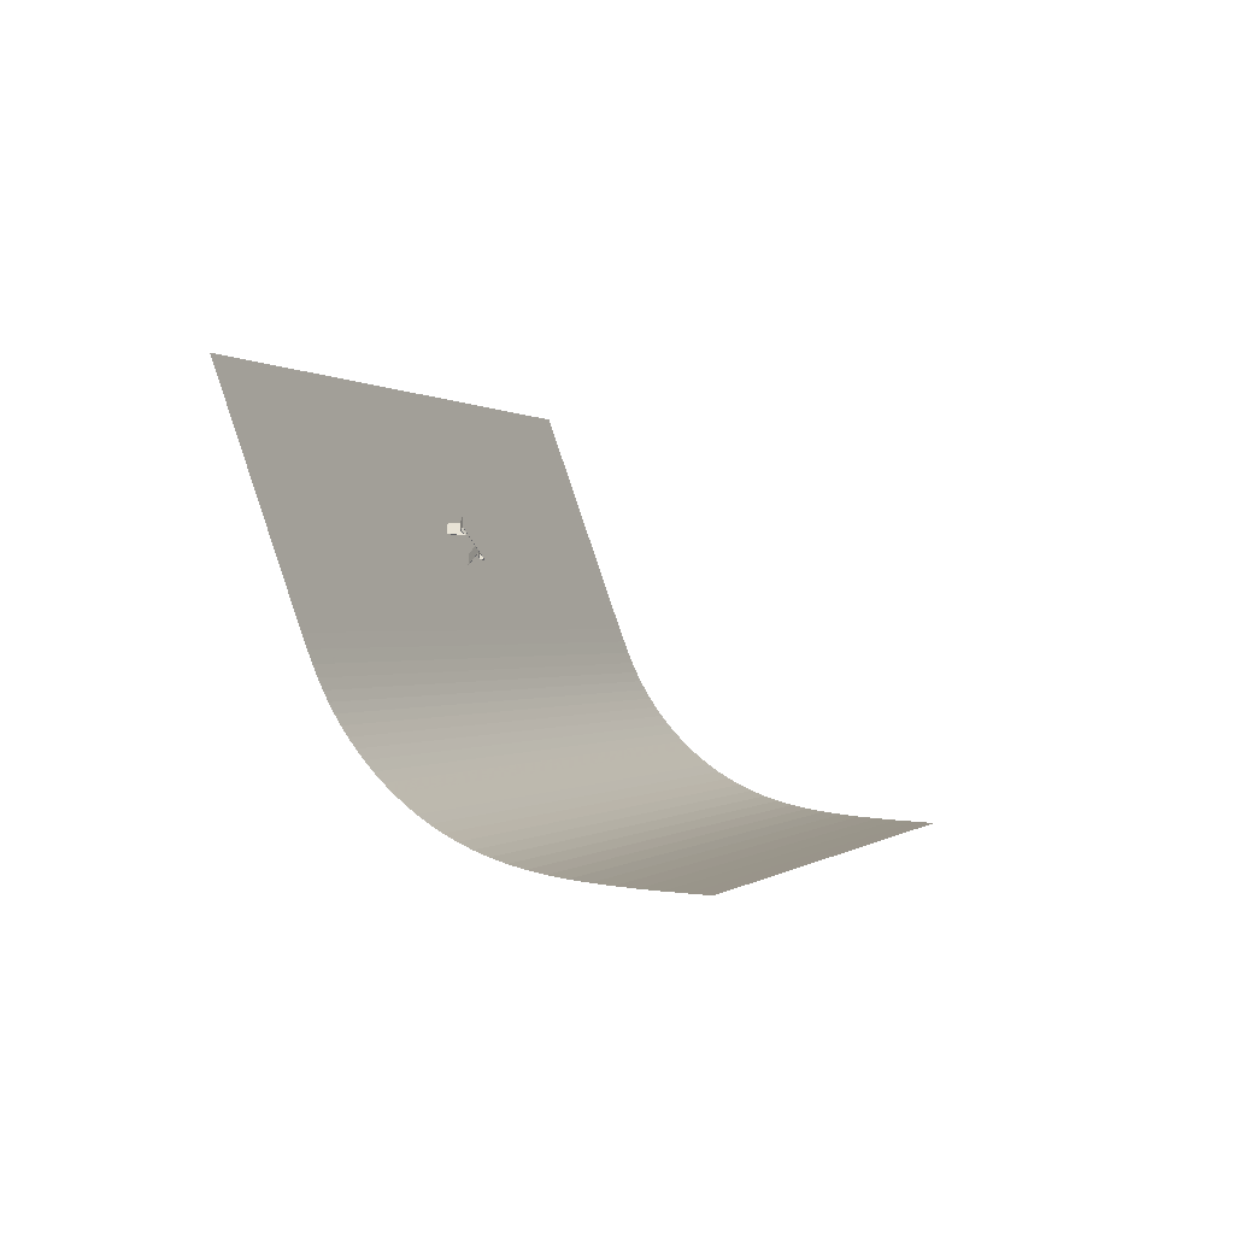
<metadata>
{"format":"obj","ext":"obj","renderer":"f3d","projection":"perspective","resolution":1024,"background":"white","views":[{"elev":-49.6,"azim":116.1,"up":"+Z"}]}
</metadata>
<code>
g Plane01
v -648.6 0.01562 1399
v 1353 0.01562 -710.7
v -1163 0.01562 910.3
v 838.5 0.01562 -1199
v -1425 17.66 662.2
v 577.1 17.66 -1447
v -1643 131.5 455.5
v 359.3 131.5 -1654
v -1843 404.3 265.1
v 158.7 404.3 -1844
v -2008 878.9 109.2
v -5.664 878.9 -2000
v 70.86 0.01562 76.9
v -315.1 2.117 -289.4
v -532 58.75 -495.2
v -746.4 242.2 -698.7
v -927.5 625.1 -870.5
v -930.1 0.01562 1132
v -162.4 0.01562 -144.5
v 1072 0.01562 -977.9
v 352.4 0.01562 344
v -1316 2.117 765.4
v 685.8 2.117 -1344
v -423.9 17.66 -392.6
v -1533 58.75 559.6
v 468.9 58.75 -1550
v -641.7 131.5 -599.3
v -1747 242.2 356.1
v 254.5 242.2 -1753
v -842.3 404.3 -789.7
v -1928 625.1 184.3
v 73.45 625.1 -1925
v -1007 878.9 -945.6
v -555.3 0.01562 485
v -291.9 0.01562 735
v 709.1 0.01562 -319.8
v 445.6 0.01562 -569.8
v -748 0.2257 302.1
v 252.9 0.2257 -752.6
v 128.8 7.369 -870.5
v -872.2 7.369 184.3
v -977.8 34.55 84.09
v 23.16 34.55 -970.7
v -86.61 90.86 -1075
v -1088 90.86 -20.08
v -1195 181.4 -122.4
v -194.5 181.4 -1177
v -295.2 315.9 -1273
v -1296 315.9 -218
v -1387 508.5 -303.8
v -385.6 508.5 -1359
v -467 749.9 -1436
v -1468 749.9 -381
v -1056 0.01562 1012
v -429.6 0.01562 604.3
v -54.83 0.01562 -42.38
v -662.9 0.01562 382.9
v -148.1 0.01562 871.4
v 208.6 0.01562 207.6
v -792.4 0.01562 1262
v 1210 0.01562 -847.2
v 571.3 0.01562 -450.5
v 852.8 0.01562 -183.4
v 338 0.01562 -671.9
v 946.1 0.01562 -1097
v -247.5 0.2257 -225.3
v -815.6 2.117 238
v -1248 0.2257 829.5
v 753.4 0.2257 -1280
v 185.4 2.117 -816.8
v 76.58 17.66 -920
v -371.7 7.369 -343.1
v 629.2 7.369 -1398
v -1373 7.369 711.7
v -924.4 17.66 134.8
v -477.3 34.55 -443.3
v -1032 58.75 32.19
v -1478 34.55 611.5
v 523.6 34.55 -1498
v -31.53 58.75 -1023
v -141.2 131.5 -1127
v -587.1 90.86 -547.5
v 413.9 90.86 -1602
v -1588 90.86 507.3
v -1142 131.5 -71.88
v -694.9 181.4 -649.8
v -1247 242.2 -171.3
v -1696 181.4 405
v 306 181.4 -1705
v -245.9 242.2 -1226
v -341.8 404.3 -1317
v -795.7 315.9 -745.4
v 205.3 315.9 -1800
v -1797 315.9 309.4
v -1343 404.3 -262.3
v -886 508.5 -831.2
v -1428 625.1 -343.1
v -1887 508.5 223.6
v 114.9 508.5 -1886
v -427 625.1 -1398
v -506.1 878.9 -1473
v -967.4 749.9 -908.4
v 33.52 749.9 -1963
v -1968 749.9 146.4
v -1507 878.9 -418.2
v -862 0.01562 695.1
v -744.6 0.01562 806.6
v -244.1 0.01562 279.2
v -361.5 0.01562 167.8
v -470.6 0.01562 1067
v 29.86 0.01562 539.2
v -111.6 0.01562 404.9
v -612.1 0.01562 932.3
v 1031 0.01562 -515.6
v 889.3 0.01562 -649.9
v 388.8 0.01562 -122.5
v 530.3 0.01562 11.77
v 639.4 0.01562 -887
v 139 0.01562 -359.6
v 256.4 0.01562 -248.2
v 756.8 0.01562 -775.6
v -958.3 0.01562 603.7
v -457.8 0.01562 76.35
v -533.3 0.856 4.689
v -1034 0.856 532.1
v 543.1 0.01562 -978.4
v 467.6 0.856 -1050
v -32.87 0.856 -522.7
v 42.64 0.01562 -451
v 352.8 11.78 -1159
v -147.7 11.78 -631.7
v -94.13 4.218 -580.8
v 406.3 4.218 -1108
v -1149 11.78 423.1
v -1095 4.218 473.9
v -594.6 4.218 -53.44
v -648.2 11.78 -104.3
v -1201 25.23 373.3
v -700.6 25.23 -154.1
v -754.8 45.69 -205.5
v -1255 45.69 321.9
v 300.3 25.23 -1209
v 246.2 45.69 -1260
v -254.3 45.69 -732.8
v -200.2 25.23 -681.4
v 136.2 110.1 -1365
v -364.3 110.1 -837.2
v -309.3 73.78 -785
v 191.2 73.78 -1312
v -1365 110.1 217.6
v -1310 73.78 269.7
v -809.8 73.78 -257.6
v -864.7 110.1 -309.8
v -1419 155.2 166.4
v -918.7 155.2 -361
v -971.2 210.3 -410.8
v -1472 210.3 116.6
v 82.22 155.2 -1416
v 29.8 210.3 -1466
v -470.7 210.3 -938.2
v -418.3 155.2 -888.4
v -68.62 358.2 -1559
v -569.1 358.2 -1032
v -521.1 277.4 -986
v -20.62 277.4 -1513
v -1570 358.2 23.22
v -1522 277.4 68.77
v -1022 277.4 -458.6
v -1070 358.2 -504.2
v -1615 454.6 -19.64
v -1115 454.6 -547
v -1157 565.5 -587.4
v -1658 565.5 -59.98
v -113.8 454.6 -1602
v -156.3 565.5 -1642
v -656.8 565.5 -1115
v -614.3 454.6 -1074
v -236.4 814.2 -1718
v -736.8 814.2 -1191
v -697.4 686.7 -1153
v -196.9 686.7 -1681
v -1738 814.2 -136
v -1698 686.7 -98.51
v -1198 686.7 -625.9
v -1237 814.2 -663.4
v -1112 0.01562 958.8
v -805.5 0.01562 748.7
v -611.7 0.01562 431.4
v -913.2 0.01562 646.6
v -679.9 0.01562 868
v -494.3 0.01562 542.9
v -994.8 0.01562 1070
v 6.132 0.01562 15.47
v -305.1 0.01562 221.3
v -179.4 0.01562 340.6
v -412.7 0.01562 119.2
v -111.3 0.01562 -95.94
v -398.4 0.01562 1135
v -220.4 0.01562 802.9
v -542.1 0.01562 998.7
v -720.8 0.01562 1330
v 280.1 0.01562 275.5
v -41.64 0.01562 471.3
v 102.1 0.01562 607.7
v -361.9 0.01562 668.6
v 138.6 0.01562 141.2
v -862.4 0.01562 1196
v 1281 0.01562 -779.3
v 959.3 0.01562 -583.5
v 780.6 0.01562 -251.9
v 1103 0.01562 -447.1
v 821.6 0.01562 -714.2
v 639.1 0.01562 -386.2
v 1140 0.01562 -913.6
v 458.8 0.01562 -56.09
v 321.1 0.01562 -186.8
v 602.6 0.01562 80.34
v 588.3 0.01562 -935.6
v 389.2 0.01562 -623.3
v 695.9 0.01562 -833.5
v 889.7 0.01562 -1151
v 195.4 0.01562 -306.1
v 87.79 0.01562 -408.2
v 506.6 0.01562 -511.9
v 1007 0.01562 -1039
v -708.1 0.01562 340
v -998.3 0.2257 565.8
v -1209 0.01562 867.4
v -207.6 0.01562 -187.3
v -497.8 0.2257 38.44
v -565.3 2.117 -25.68
v -783.6 0.856 268.4
v -283.1 0.856 -259
v -1284 0.856 795.8
v -1066 2.117 501.7
v 793.4 0.01562 -1242
v 503.2 0.2257 -1016
v 292.9 0.01562 -714.7
v 435.6 2.117 -1080
v 217.4 0.856 -786.4
v 717.8 0.856 -1314
v 2.693 0.2257 -489
v -64.87 2.117 -553.1
v 326.8 17.66 -1184
v 102.5 11.78 -895.4
v 379 7.369 -1134
v 603 11.78 -1423
v -397.9 11.78 -368
v -121.5 7.369 -606.8
v -173.7 17.66 -656.3
v 156.1 4.218 -844.5
v -344.4 4.218 -317.1
v 656.6 4.218 -1372
v -1399 11.78 686.8
v -1122 7.369 448
v -898.4 11.78 159.4
v -1175 17.66 398.5
v -844.8 4.218 210.2
v -1345 4.218 737.6
v -621.9 7.369 -79.39
v -674.1 17.66 -128.9
v -950.9 25.23 109.6
v -1228 34.55 347.8
v -1451 25.23 637
v -450.4 25.23 -417.8
v -727.5 34.55 -179.6
v -782.2 58.75 -231.5
v -1005 45.69 58.24
v -504.6 45.69 -469.2
v -1506 45.69 585.6
v -1283 58.75 295.9
v 550.6 25.23 -1473
v 273.4 34.55 -1234
v 50.09 25.23 -945.1
v 218.7 58.75 -1286
v -4.078 45.69 -996.5
v 496.4 45.69 -1524
v -227.1 34.55 -707
v -281.8 58.75 -758.9
v 109 131.5 -1390
v -114 110.1 -1101
v 163.6 90.86 -1339
v 386.5 110.1 -1628
v -614.5 110.1 -573.5
v -336.8 90.86 -811.2
v -391.4 131.5 -863
v -59.07 73.78 -1049
v -559.5 73.78 -521.3
v 441.4 73.78 -1576
v -1615 110.1 481.3
v -1338 90.86 243.6
v -1115 110.1 -46.09
v -1392 131.5 191.8
v -1060 73.78 6.05
v -1560 73.78 533.4
v -837.3 90.86 -283.8
v -891.9 131.5 -335.6
v -1169 155.2 -97.34
v -1446 181.4 141.3
v -1669 155.2 430.1
v -668.5 155.2 -624.7
v -945.2 181.4 -386.1
v -996.6 242.2 -435
v -1221 210.3 -147.1
v -720.9 210.3 -674.5
v -1722 210.3 380.3
v -1497 242.2 92.43
v 332.5 155.2 -1680
v 55.78 181.4 -1441
v -168 155.2 -1152
v 4.312 242.2 -1490
v -220.4 210.3 -1202
v 280 210.3 -1729
v -444.7 181.4 -913.5
v -496.2 242.2 -962.3
v -91.58 404.3 -1581
v -318.9 358.2 -1295
v -44.95 315.9 -1536
v 181.6 358.2 -1823
v -819.3 358.2 -767.9
v -545.4 315.9 -1009
v -592.1 404.3 -1053
v -270.9 277.4 -1250
v -771.3 277.4 -722.3
v 229.6 277.4 -1777
v -1820 358.2 286.9
v -1546 315.9 45.68
v -1320 358.2 -240.5
v -1593 404.3 1.428
v -1272 277.4 -194.9
v -1772 277.4 332.5
v -1046 315.9 -481.7
v -1093 404.3 -526
v -1365 454.6 -283.3
v -1637 508.5 -40.08
v -1865 454.6 244.1
v -864.5 454.6 -810.7
v -1136 508.5 -567.5
v -1178 625.1 -606.8
v -1407 565.5 -323.7
v -907 565.5 -851.1
v -1908 565.5 203.7
v -1678 625.1 -79.42
v 136.5 454.6 -1866
v -135.3 508.5 -1622
v -364 454.6 -1338
v -176.8 625.1 -1662
v -406.5 565.5 -1378
v 93.95 565.5 -1906
v -635.8 508.5 -1095
v -677.3 625.1 -1134
v -255.9 878.9 -1737
v -486.6 814.2 -1454
v -216.7 749.9 -1699
v 13.88 814.2 -1982
v -987.1 814.2 -927
v -717.2 749.9 -1172
v -756.4 878.9 -1209
v -447.1 686.7 -1417
v -947.6 686.7 -889.6
v 53.34 686.7 -1944
v -1988 814.2 127.7
v -1718 749.9 -117.3
v -1488 814.2 -399.7
v -1757 878.9 -154.5
v -1448 686.7 -362.2
v -1949 686.7 165.2
v -1218 749.9 -644.7
v -1257 878.9 -681.9
f 3 186 106
f 106 189 3
f 54 187 106
f 106 186 54
f 34 188 106
f 106 187 34
f 57 189 106
f 106 188 57
f 18 190 107
f 107 192 18
f 55 191 107
f 107 190 55
f 34 187 107
f 107 191 34
f 54 192 107
f 107 187 54
f 13 193 108
f 108 195 13
f 56 194 108
f 108 193 56
f 34 191 108
f 108 194 34
f 55 195 108
f 108 191 55
f 19 196 109
f 109 197 19
f 57 188 109
f 109 196 57
f 34 194 109
f 109 188 34
f 56 197 109
f 109 194 56
f 1 198 110
f 110 201 1
f 58 199 110
f 110 198 58
f 35 200 110
f 110 199 35
f 60 201 110
f 110 200 60
f 21 202 111
f 111 204 21
f 59 203 111
f 111 202 59
f 35 199 111
f 111 203 35
f 58 204 111
f 111 199 58
f 13 195 112
f 112 206 13
f 55 205 112
f 112 195 55
f 35 203 112
f 112 205 35
f 59 206 112
f 112 203 59
f 18 207 113
f 113 190 18
f 60 200 113
f 113 207 60
f 35 205 113
f 113 200 35
f 55 190 113
f 113 205 55
f 2 208 114
f 114 211 2
f 61 209 114
f 114 208 61
f 36 210 114
f 114 209 36
f 63 211 114
f 114 210 63
f 20 212 115
f 115 214 20
f 62 213 115
f 115 212 62
f 36 209 115
f 115 213 36
f 61 214 115
f 115 209 61
f 13 206 116
f 116 216 13
f 59 215 116
f 116 206 59
f 36 213 116
f 116 215 36
f 62 216 116
f 116 213 62
f 21 217 117
f 117 202 21
f 63 210 117
f 117 217 63
f 36 215 117
f 117 210 36
f 59 202 117
f 117 215 59
f 4 218 118
f 118 221 4
f 64 219 118
f 118 218 64
f 37 220 118
f 118 219 37
f 65 221 118
f 118 220 65
f 19 197 119
f 119 223 19
f 56 222 119
f 119 197 56
f 37 219 119
f 119 222 37
f 64 223 119
f 119 219 64
f 13 216 120
f 120 193 13
f 62 224 120
f 120 216 62
f 37 222 120
f 120 224 37
f 56 193 120
f 120 222 56
f 20 225 121
f 121 212 20
f 65 220 121
f 121 225 65
f 37 224 121
f 121 220 37
f 62 212 121
f 121 224 62
f 3 189 122
f 122 228 3
f 57 226 122
f 122 189 57
f 38 227 122
f 122 226 38
f 68 228 122
f 122 227 68
f 19 229 123
f 123 196 19
f 66 230 123
f 123 229 66
f 38 226 123
f 123 230 38
f 57 196 123
f 123 226 57
f 14 231 124
f 124 233 14
f 67 232 124
f 124 231 67
f 38 230 124
f 124 232 38
f 66 233 124
f 124 230 66
f 22 234 125
f 125 235 22
f 68 227 125
f 125 234 68
f 38 232 125
f 125 227 38
f 67 235 125
f 125 232 67
f 4 236 126
f 126 218 4
f 69 237 126
f 126 236 69
f 39 238 126
f 126 237 39
f 64 218 126
f 126 238 64
f 23 239 127
f 127 241 23
f 70 240 127
f 127 239 70
f 39 237 127
f 127 240 39
f 69 241 127
f 127 237 69
f 14 233 128
f 128 243 14
f 66 242 128
f 128 233 66
f 39 240 128
f 128 242 39
f 70 243 128
f 128 240 70
f 19 223 129
f 129 229 19
f 64 238 129
f 129 223 64
f 39 242 129
f 129 238 39
f 66 229 129
f 129 242 66
f 6 244 130
f 130 247 6
f 71 245 130
f 130 244 71
f 40 246 130
f 130 245 40
f 73 247 130
f 130 246 73
f 24 248 131
f 131 250 24
f 72 249 131
f 131 248 72
f 40 245 131
f 131 249 40
f 71 250 131
f 131 245 71
f 14 243 132
f 132 252 14
f 70 251 132
f 132 243 70
f 40 249 132
f 132 251 40
f 72 252 132
f 132 249 72
f 23 253 133
f 133 239 23
f 73 246 133
f 133 253 73
f 40 251 133
f 133 246 40
f 70 239 133
f 133 251 70
f 5 254 134
f 134 257 5
f 74 255 134
f 134 254 74
f 41 256 134
f 134 255 41
f 75 257 134
f 134 256 75
f 22 235 135
f 135 259 22
f 67 258 135
f 135 235 67
f 41 255 135
f 135 258 41
f 74 259 135
f 135 255 74
f 14 252 136
f 136 231 14
f 72 260 136
f 136 252 72
f 41 258 136
f 136 260 41
f 67 231 136
f 136 258 67
f 24 261 137
f 137 248 24
f 75 256 137
f 137 261 75
f 41 260 137
f 137 256 41
f 72 248 137
f 137 260 72
f 5 257 138
f 138 264 5
f 75 262 138
f 138 257 75
f 42 263 138
f 138 262 42
f 78 264 138
f 138 263 78
f 24 265 139
f 139 261 24
f 76 266 139
f 139 265 76
f 42 262 139
f 139 266 42
f 75 261 139
f 139 262 75
f 15 267 140
f 140 269 15
f 77 268 140
f 140 267 77
f 42 266 140
f 140 268 42
f 76 269 140
f 140 266 76
f 25 270 141
f 141 271 25
f 78 263 141
f 141 270 78
f 42 268 141
f 141 263 42
f 77 271 141
f 141 268 77
f 6 272 142
f 142 244 6
f 79 273 142
f 142 272 79
f 43 274 142
f 142 273 43
f 71 244 142
f 142 274 71
f 26 275 143
f 143 277 26
f 80 276 143
f 143 275 80
f 43 273 143
f 143 276 43
f 79 277 143
f 143 273 79
f 15 269 144
f 144 279 15
f 76 278 144
f 144 269 76
f 43 276 144
f 144 278 43
f 80 279 144
f 144 276 80
f 24 250 145
f 145 265 24
f 71 274 145
f 145 250 71
f 43 278 145
f 145 274 43
f 76 265 145
f 145 278 76
f 8 280 146
f 146 283 8
f 81 281 146
f 146 280 81
f 44 282 146
f 146 281 44
f 83 283 146
f 146 282 83
f 27 284 147
f 147 286 27
f 82 285 147
f 147 284 82
f 44 281 147
f 147 285 44
f 81 286 147
f 147 281 81
f 15 279 148
f 148 288 15
f 80 287 148
f 148 279 80
f 44 285 148
f 148 287 44
f 82 288 148
f 148 285 82
f 26 289 149
f 149 275 26
f 83 282 149
f 149 289 83
f 44 287 149
f 149 282 44
f 80 275 149
f 149 287 80
f 7 290 150
f 150 293 7
f 84 291 150
f 150 290 84
f 45 292 150
f 150 291 45
f 85 293 150
f 150 292 85
f 25 271 151
f 151 295 25
f 77 294 151
f 151 271 77
f 45 291 151
f 151 294 45
f 84 295 151
f 151 291 84
f 15 288 152
f 152 267 15
f 82 296 152
f 152 288 82
f 45 294 152
f 152 296 45
f 77 267 152
f 152 294 77
f 27 297 153
f 153 284 27
f 85 292 153
f 153 297 85
f 45 296 153
f 153 292 45
f 82 284 153
f 153 296 82
f 7 293 154
f 154 300 7
f 85 298 154
f 154 293 85
f 46 299 154
f 154 298 46
f 88 300 154
f 154 299 88
f 27 301 155
f 155 297 27
f 86 302 155
f 155 301 86
f 46 298 155
f 155 302 46
f 85 297 155
f 155 298 85
f 16 303 156
f 156 305 16
f 87 304 156
f 156 303 87
f 46 302 156
f 156 304 46
f 86 305 156
f 156 302 86
f 28 306 157
f 157 307 28
f 88 299 157
f 157 306 88
f 46 304 157
f 157 299 46
f 87 307 157
f 157 304 87
f 8 308 158
f 158 280 8
f 89 309 158
f 158 308 89
f 47 310 158
f 158 309 47
f 81 280 158
f 158 310 81
f 29 311 159
f 159 313 29
f 90 312 159
f 159 311 90
f 47 309 159
f 159 312 47
f 89 313 159
f 159 309 89
f 16 305 160
f 160 315 16
f 86 314 160
f 160 305 86
f 47 312 160
f 160 314 47
f 90 315 160
f 160 312 90
f 27 286 161
f 161 301 27
f 81 310 161
f 161 286 81
f 47 314 161
f 161 310 47
f 86 301 161
f 161 314 86
f 10 316 162
f 162 319 10
f 91 317 162
f 162 316 91
f 48 318 162
f 162 317 48
f 93 319 162
f 162 318 93
f 30 320 163
f 163 322 30
f 92 321 163
f 163 320 92
f 48 317 163
f 163 321 48
f 91 322 163
f 163 317 91
f 16 315 164
f 164 324 16
f 90 323 164
f 164 315 90
f 48 321 164
f 164 323 48
f 92 324 164
f 164 321 92
f 29 325 165
f 165 311 29
f 93 318 165
f 165 325 93
f 48 323 165
f 165 318 48
f 90 311 165
f 165 323 90
f 9 326 166
f 166 329 9
f 94 327 166
f 166 326 94
f 49 328 166
f 166 327 49
f 95 329 166
f 166 328 95
f 28 307 167
f 167 331 28
f 87 330 167
f 167 307 87
f 49 327 167
f 167 330 49
f 94 331 167
f 167 327 94
f 16 324 168
f 168 303 16
f 92 332 168
f 168 324 92
f 49 330 168
f 168 332 49
f 87 303 168
f 168 330 87
f 30 333 169
f 169 320 30
f 95 328 169
f 169 333 95
f 49 332 169
f 169 328 49
f 92 320 169
f 169 332 92
f 9 329 170
f 170 336 9
f 95 334 170
f 170 329 95
f 50 335 170
f 170 334 50
f 98 336 170
f 170 335 98
f 30 337 171
f 171 333 30
f 96 338 171
f 171 337 96
f 50 334 171
f 171 338 50
f 95 333 171
f 171 334 95
f 17 339 172
f 172 341 17
f 97 340 172
f 172 339 97
f 50 338 172
f 172 340 50
f 96 341 172
f 172 338 96
f 31 342 173
f 173 343 31
f 98 335 173
f 173 342 98
f 50 340 173
f 173 335 50
f 97 343 173
f 173 340 97
f 10 344 174
f 174 316 10
f 99 345 174
f 174 344 99
f 51 346 174
f 174 345 51
f 91 316 174
f 174 346 91
f 32 347 175
f 175 349 32
f 100 348 175
f 175 347 100
f 51 345 175
f 175 348 51
f 99 349 175
f 175 345 99
f 17 341 176
f 176 351 17
f 96 350 176
f 176 341 96
f 51 348 176
f 176 350 51
f 100 351 176
f 176 348 100
f 30 322 177
f 177 337 30
f 91 346 177
f 177 322 91
f 51 350 177
f 177 346 51
f 96 337 177
f 177 350 96
f 12 352 178
f 178 355 12
f 101 353 178
f 178 352 101
f 52 354 178
f 178 353 52
f 103 355 178
f 178 354 103
f 33 356 179
f 179 358 33
f 102 357 179
f 179 356 102
f 52 353 179
f 179 357 52
f 101 358 179
f 179 353 101
f 17 351 180
f 180 360 17
f 100 359 180
f 180 351 100
f 52 357 180
f 180 359 52
f 102 360 180
f 180 357 102
f 32 361 181
f 181 347 32
f 103 354 181
f 181 361 103
f 52 359 181
f 181 354 52
f 100 347 181
f 181 359 100
f 11 362 182
f 182 365 11
f 104 363 182
f 182 362 104
f 53 364 182
f 182 363 53
f 105 365 182
f 182 364 105
f 31 343 183
f 183 367 31
f 97 366 183
f 183 343 97
f 53 363 183
f 183 366 53
f 104 367 183
f 183 363 104
f 17 360 184
f 184 339 17
f 102 368 184
f 184 360 102
f 53 366 184
f 184 368 53
f 97 339 184
f 184 366 97
f 33 369 185
f 185 356 33
f 105 364 185
f 185 369 105
f 53 368 185
f 185 364 53
f 102 356 185
f 185 368 102
g Line01
v -129.2 60.26 28.58
v -126 58.7 28.58
v -126 58.7 -29.13
v -129.2 60.26 -29.13
v -117.7 45.29 28.58
v -117 47.05 28.58
v -117 47.05 -29.13
v -117.7 45.29 -29.13
v -93.79 51.35 28.58
v -90.46 53.81 28.58
v -90.46 53.81 -29.13
v -93.79 51.35 -29.13
v -124.8 0.6493 28.58
v -123.4 -0.1644 28.58
v -123.4 -0.1644 -29.13
v -124.8 0.6493 -29.13
v 26.91 60.26 28.58
v 23.75 58.7 28.58
v 23.75 58.7 -29.13
v 26.91 60.26 -29.13
v 15.41 45.29 28.58
v 14.8 47.05 28.58
v 14.8 47.05 -29.13
v 15.41 45.29 -29.13
v -8.452 51.35 28.58
v -11.78 53.81 28.58
v -11.78 53.81 -29.13
v -8.452 51.35 -29.13
v 22.51 0.6493 28.58
v 21.18 -0.1644 28.58
v 21.18 -0.1644 -29.13
v 22.51 0.6493 -29.13
v 23.75 58.7 28.58
v 23.75 58.7 28.58
v -126 58.7 28.58
v 23.75 58.7 -29.13
v 23.75 58.7 -29.13
v -126 58.7 -29.13
v -129.2 60.26 28.58
v 26.91 60.26 28.58
v 26.91 60.26 -29.13
v 26.91 60.26 -29.13
v -129.2 60.26 -29.13
v -129.2 60.26 28.58
v -126 58.7 -29.13
v -126 58.7 28.58
v -126 58.7 28.58
v -117 47.05 28.58
v -126 58.7 -29.13
v -126 58.7 -29.13
v -117 47.05 -29.13
v -117.7 45.29 28.58
v -129.2 60.26 28.58
v -129.2 60.26 -29.13
v -129.2 60.26 -29.13
v -117.7 45.29 -29.13
v -117.7 45.29 28.58
v -117 47.05 -29.13
v -117 47.05 28.58
v -117 47.05 28.58
v -90.46 53.81 28.58
v -117 47.05 -29.13
v -117 47.05 -29.13
v -90.46 53.81 -29.13
v -93.79 51.35 28.58
v -117.7 45.29 28.58
v -117.7 45.29 -29.13
v -117.7 45.29 -29.13
v -93.79 51.35 -29.13
v -93.79 51.35 28.58
v -90.46 53.81 -29.13
v -90.46 53.81 28.58
v -90.46 53.81 28.58
v -123.4 -0.1644 28.58
v -90.46 53.81 -29.13
v -90.46 53.81 -29.13
v -123.4 -0.1644 -29.13
v -124.8 0.6493 28.58
v -93.79 51.35 28.58
v -93.79 51.35 -29.13
v -93.79 51.35 -29.13
v -124.8 0.6493 -29.13
v -124.8 0.6493 28.58
v -123.4 -0.1644 -29.13
v -123.4 -0.1644 28.58
v -124.8 0.6493 28.58
v -124.8 0.6493 -29.13
v -123.4 -0.1644 -29.13
v -124.8 0.6493 28.58
v 14.8 47.05 28.58
v 23.75 58.7 28.58
v 23.75 58.7 28.58
v 23.75 58.7 -29.13
v 14.8 47.05 -29.13
v 23.75 58.7 -29.13
v 23.75 58.7 -29.13
v 15.41 45.29 28.58
v 15.41 45.29 -29.13
v 26.91 60.26 -29.13
v 26.91 60.26 -29.13
v 26.91 60.26 28.58
v 15.41 45.29 28.58
v -11.78 53.81 28.58
v 14.8 47.05 28.58
v 14.8 47.05 28.58
v 14.8 47.05 -29.13
v -11.78 53.81 -29.13
v 14.8 47.05 -29.13
v 14.8 47.05 -29.13
v -8.452 51.35 28.58
v -8.452 51.35 -29.13
v 15.41 45.29 -29.13
v 15.41 45.29 -29.13
v 15.41 45.29 28.58
v -8.452 51.35 28.58
v 21.18 -0.1644 28.58
v -11.78 53.81 28.58
v -11.78 53.81 28.58
v -11.78 53.81 -29.13
v 21.18 -0.1644 -29.13
v -11.78 53.81 -29.13
v -11.78 53.81 -29.13
v 22.51 0.6493 28.58
v 22.51 0.6493 -29.13
v -8.452 51.35 -29.13
v -8.452 51.35 -29.13
v -8.452 51.35 28.58
v 22.51 0.6493 28.58
v 21.18 -0.1644 -29.13
v 22.51 0.6493 28.58
v 21.18 -0.1644 28.58
v 22.51 0.6493 -29.13
v 22.51 0.6493 28.58
v 21.18 -0.1644 -29.13
f 371 387 386
f 386 370 371
f 372 388 402
f 403 404 372
f 373 389 405
f 406 407 373
f 408 409 410
f 411 412 413
f 375 371 370
f 370 374 375
f 376 414 415
f 416 417 376
f 377 373 418
f 419 420 377
f 421 422 423
f 424 425 426
f 379 375 374
f 374 378 379
f 380 427 428
f 429 430 380
f 381 377 431
f 432 433 381
f 434 435 436
f 437 438 439
f 383 379 378
f 378 382 383
f 384 440 441
f 442 443 384
f 385 381 444
f 445 446 385
f 447 448 449
f 450 451 452
f 453 454 455
f 456 457 458
f 391 390 386
f 386 387 391
f 392 459 460
f 461 462 392
f 393 463 464
f 465 389 393
f 466 467 468
f 469 470 471
f 395 394 390
f 390 391 395
f 396 472 473
f 474 475 396
f 397 476 477
f 478 393 397
f 479 480 481
f 482 483 484
f 399 398 394
f 394 395 399
f 400 485 486
f 487 488 400
f 401 489 490
f 491 397 401
f 492 493 494
f 495 496 497
f 498 499 500
f 501 502 503

</code>
